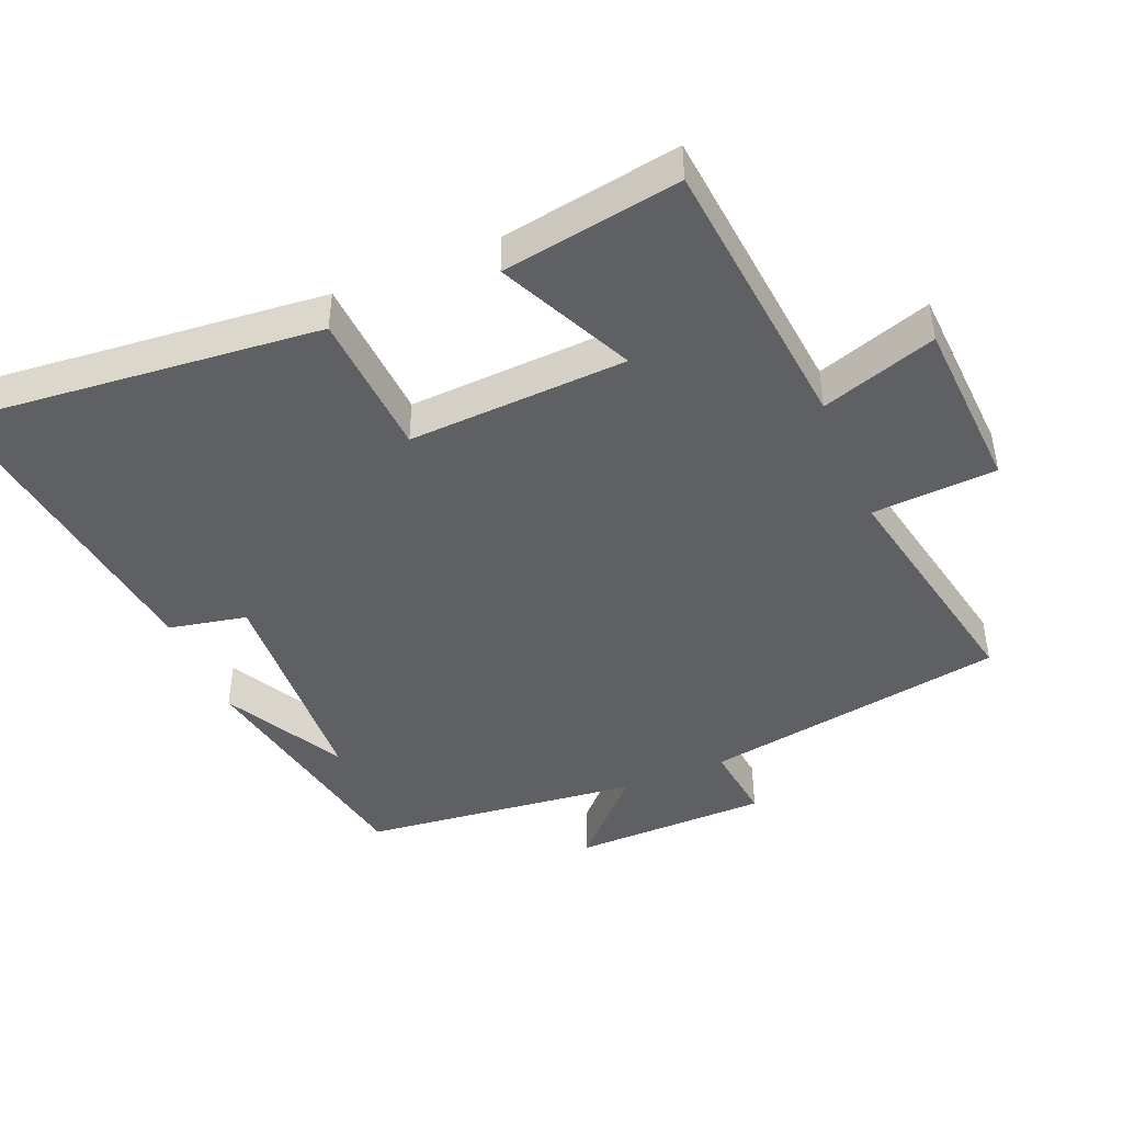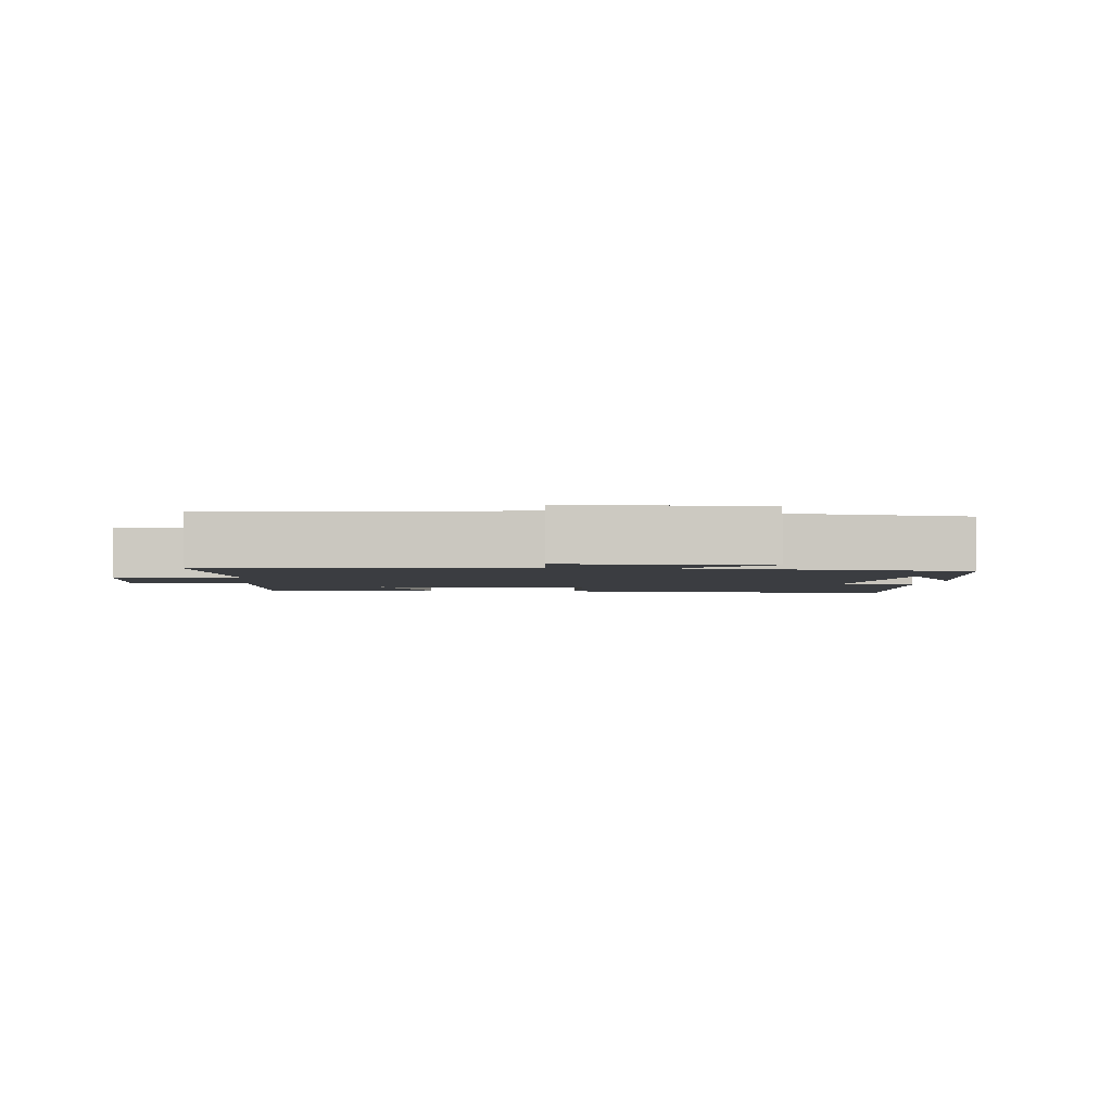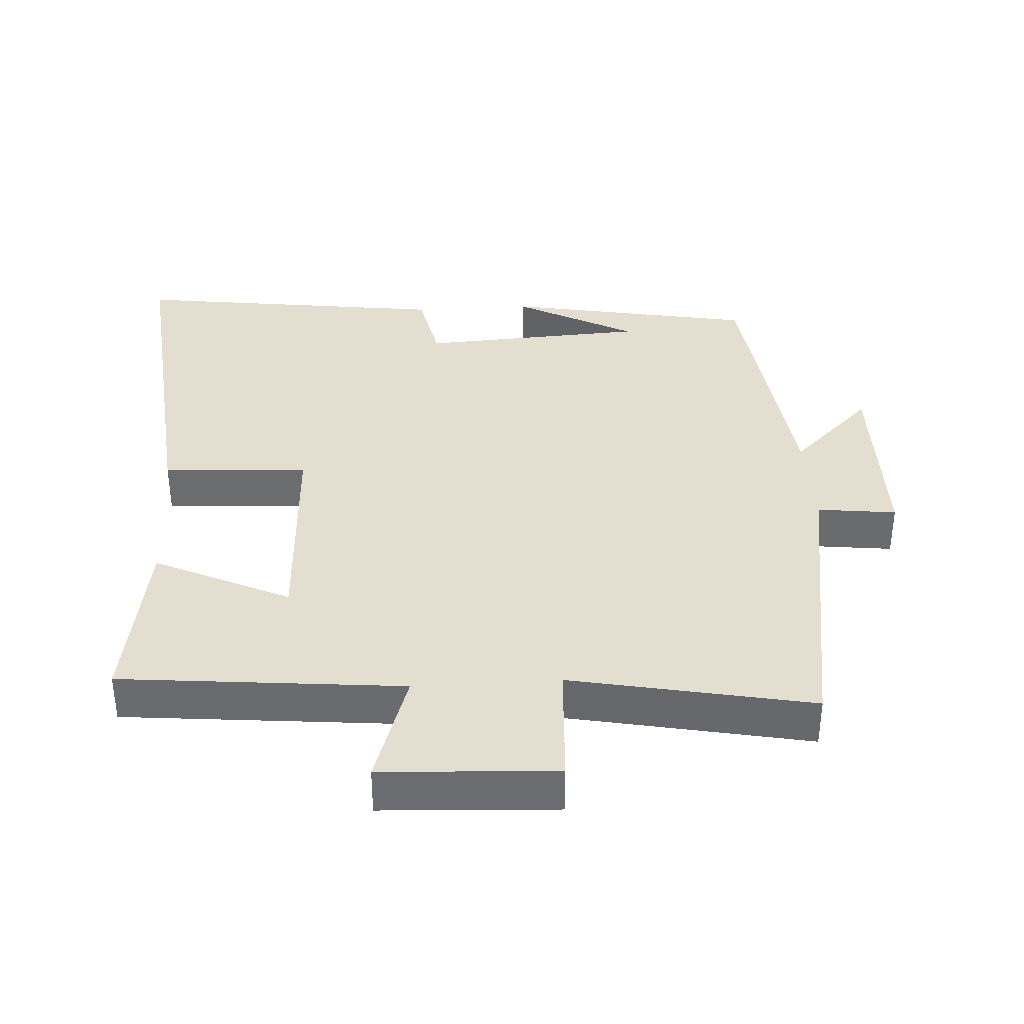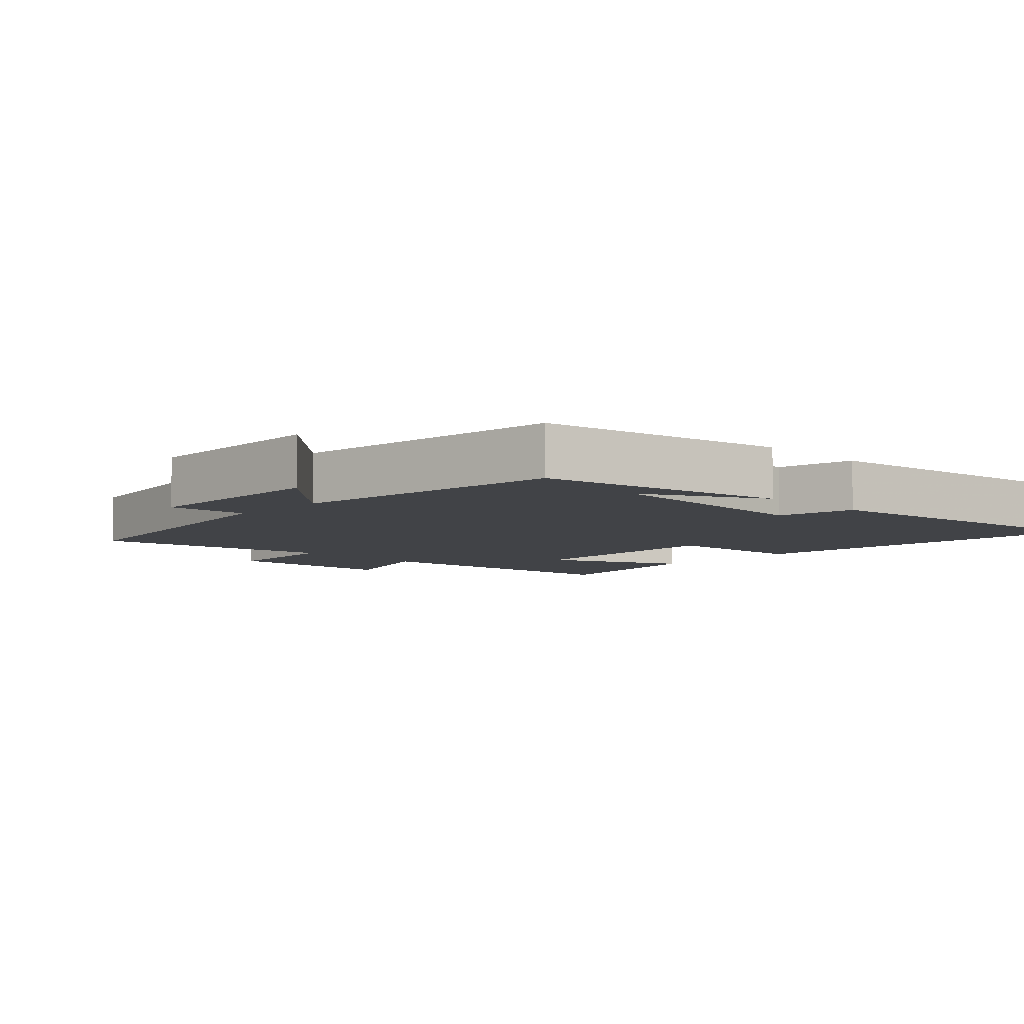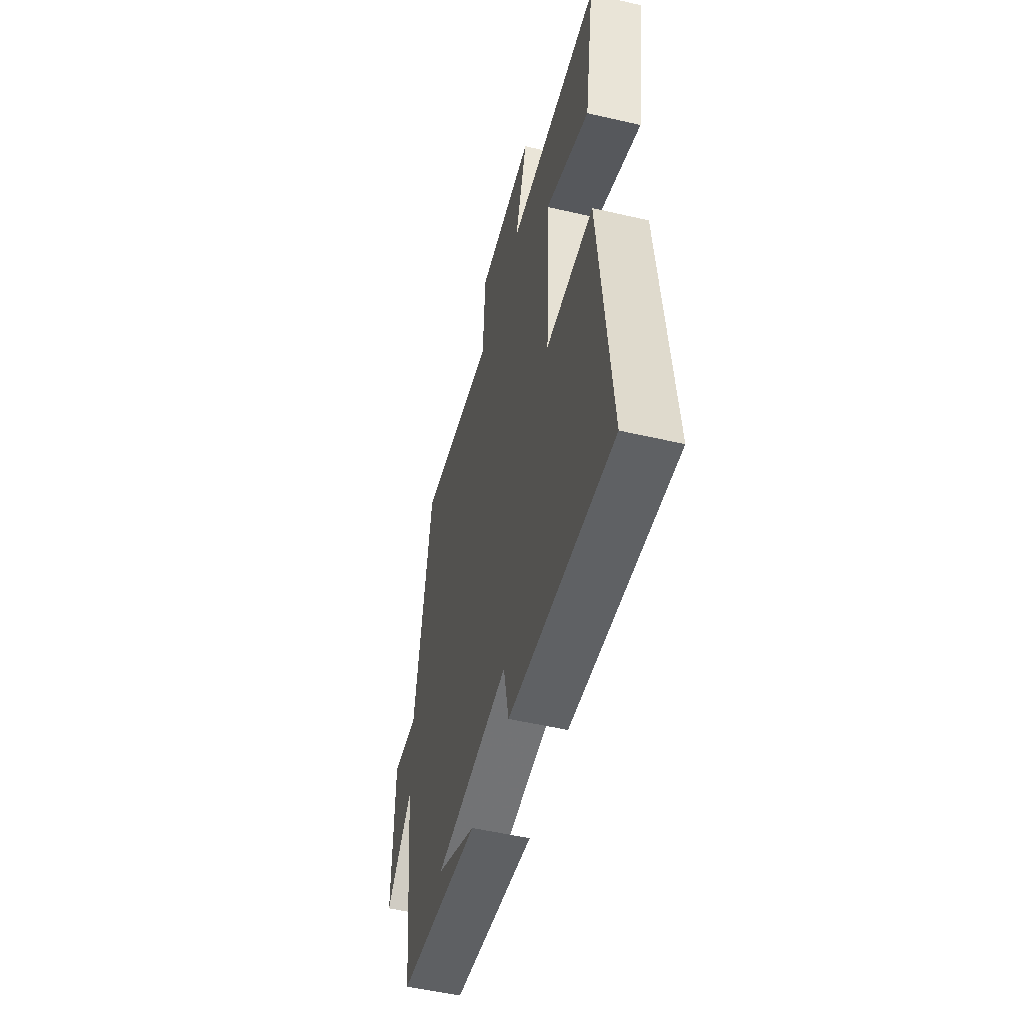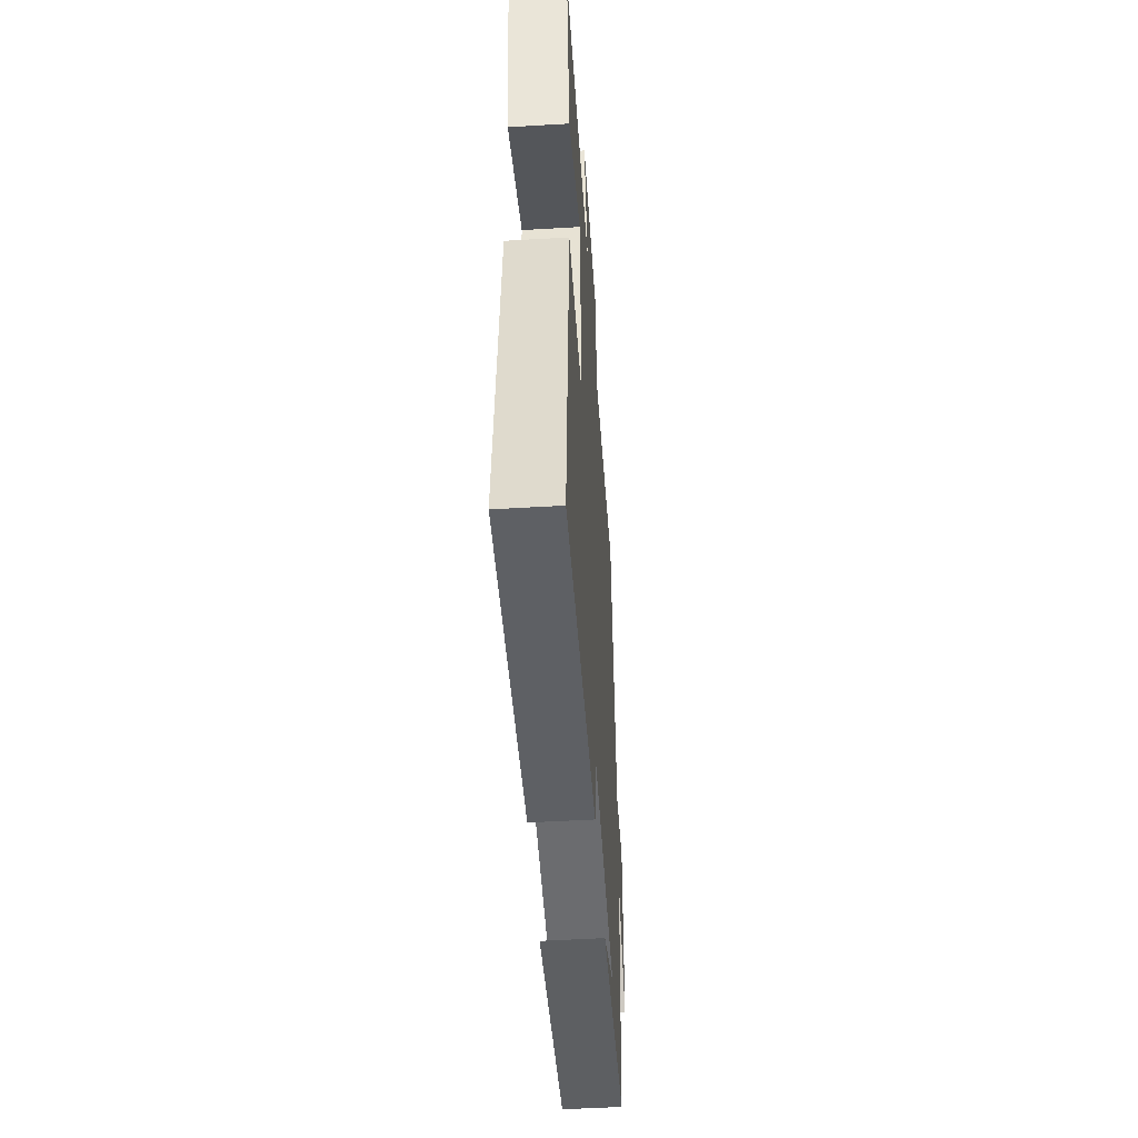
<metadata>
{"format":"obj","ext":"obj","renderer":"f3d","projection":"perspective","resolution":1024,"background":"white","views":[{"elev":-44.5,"azim":-67.4,"up":"+Y"},{"elev":-2.5,"azim":82.9,"up":"+Y"},{"elev":36.4,"azim":-3.6,"up":"+Y"},{"elev":-6.9,"azim":135.7,"up":"+Y"},{"elev":-52.8,"azim":-104.0,"up":"+Z"},{"elev":-50.6,"azim":-86.3,"up":"+Z"}]}
</metadata>
<code>
v -0.549 0.07 -0.563
v -0.5 0.07 -0.038
v -0.288 0.07 -0.025
v -0.304 0.07 0.293
v -0.5 0.07 0.2
v -0.543 0.07 0.459
v -0.133 0.07 0.5
v -0.188 0.07 0.667
v 0.066 0.07 0.681
v 0.077 0.07 0.5
v 0.426 0.07 0.571
v 0.5 0.07 0.13
v 0.615 0.07 0.144
v 0.619 0.07 -0.14
v 0.5 0.07 -0.026
v 0.454 0.07 -0.43
v 0.089 0.07 -0.5
v 0.264 0.07 -0.405
v -0.066 0.07 -0.387
v -0.089 0.07 -0.5
v -0.549 0 -0.563
v -0.5 0 -0.038
v -0.288 0 -0.025
v -0.304 0 0.293
v -0.5 0 0.2
v -0.543 0 0.459
v -0.133 0 0.5
v -0.188 0 0.667
v 0.066 0 0.681
v 0.077 0 0.5
v 0.426 0 0.571
v 0.5 0 0.13
v 0.615 0 0.144
v 0.619 0 -0.14
v 0.5 0 -0.026
v 0.454 0 -0.43
v 0.089 0 -0.5
v 0.264 0 -0.405
v -0.066 0 -0.387
v -0.089 0 -0.5
f 1 2 3
f 20 1 3
f 19 20 3
f 18 19 3 4
f 16 17 18
f 15 16 18 4
f 12 13 14 15
f 12 15 4
f 11 12 4
f 10 11 4
f 7 8 9 10
f 6 7 10
f 5 6 10
f 4 5 10
f 23 22 21
f 23 21 40
f 23 40 39
f 24 23 39 38
f 38 37 36
f 24 38 36 35
f 35 34 33 32
f 24 35 32
f 24 32 31
f 24 31 30
f 30 29 28 27
f 30 27 26
f 30 26 25
f 30 25 24
f 1 21 22 2
f 2 22 23 3
f 3 23 24 4
f 4 24 25 5
f 5 25 26 6
f 6 26 27 7
f 7 27 28 8
f 8 28 29 9
f 9 29 30 10
f 10 30 31 11
f 11 31 32 12
f 12 32 33 13
f 13 33 34 14
f 14 34 35 15
f 15 35 36 16
f 16 36 37 17
f 17 37 38 18
f 18 38 39 19
f 19 39 40 20
f 20 40 21 1

</code>
